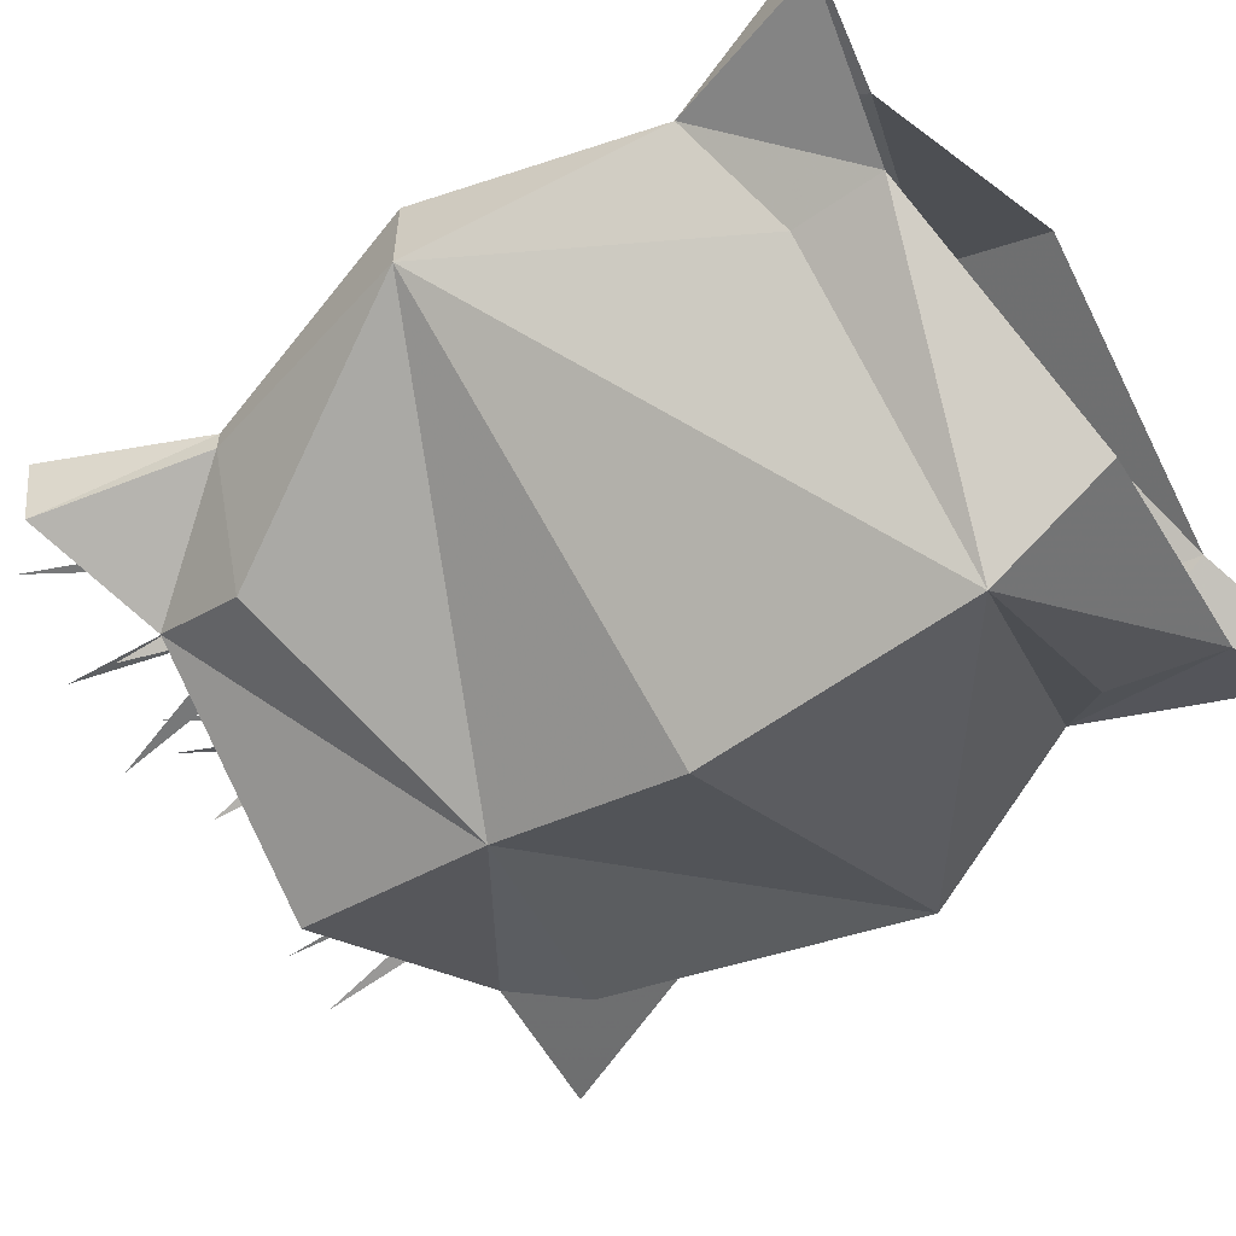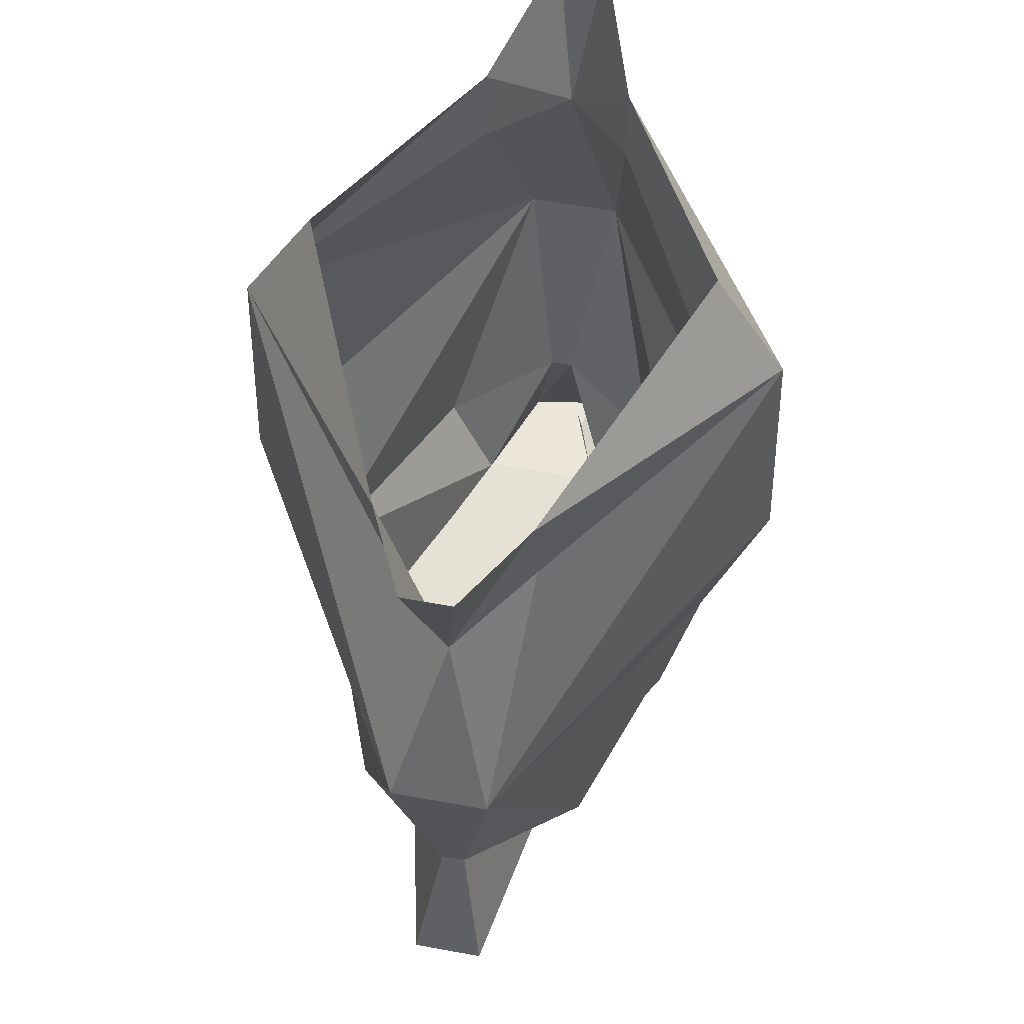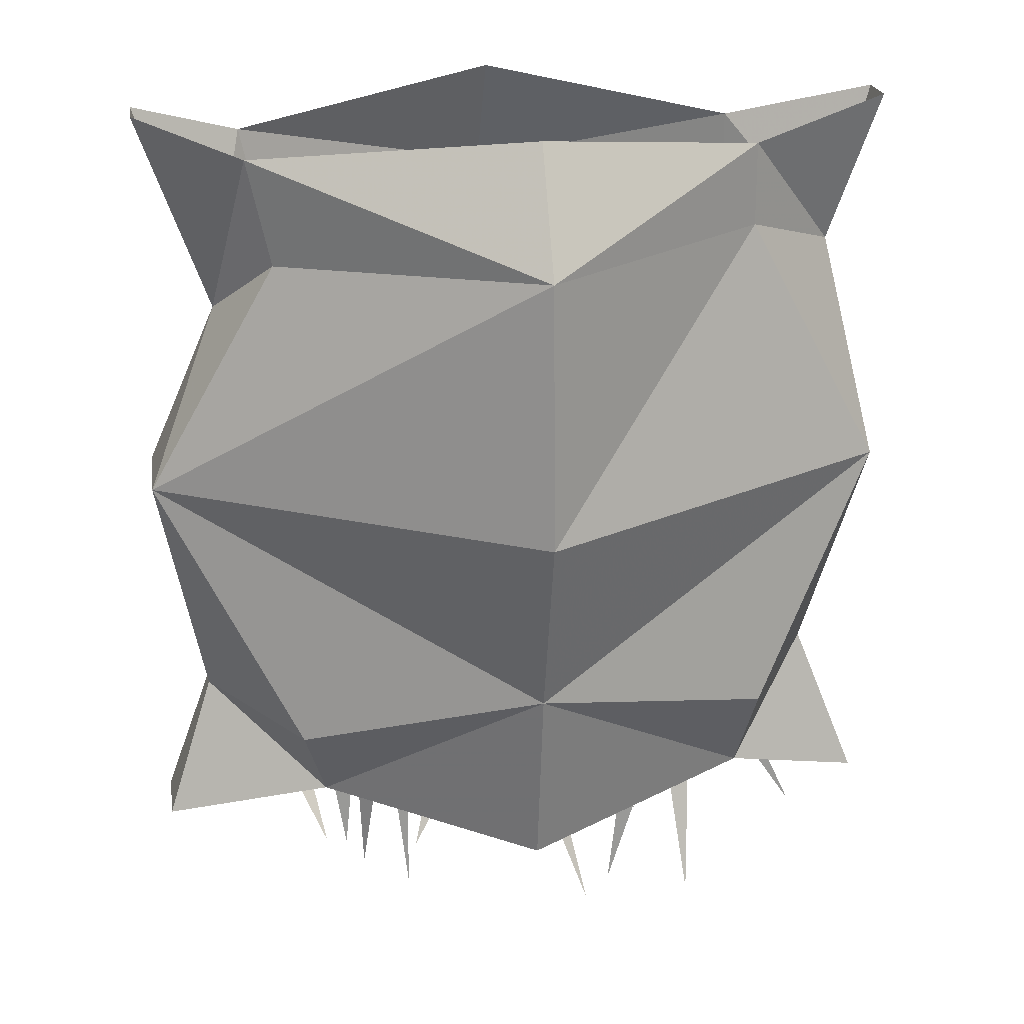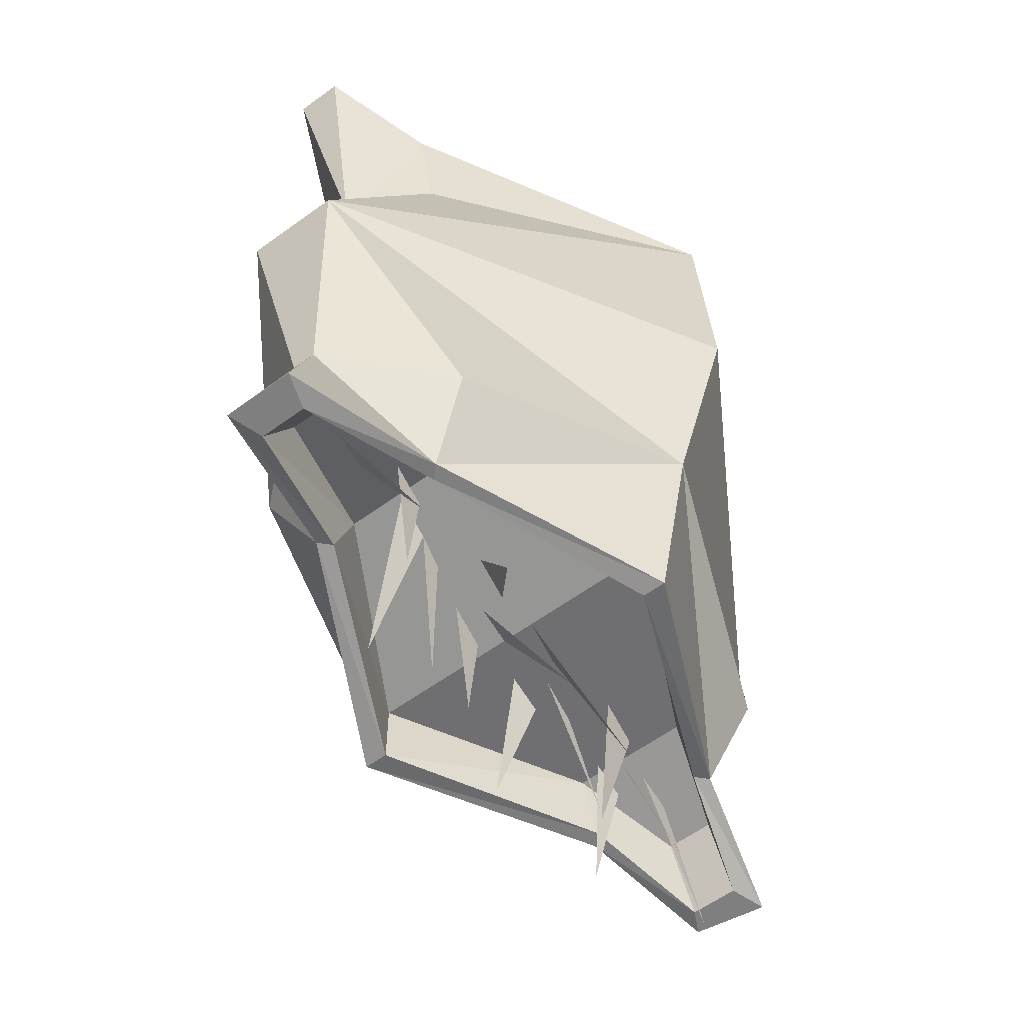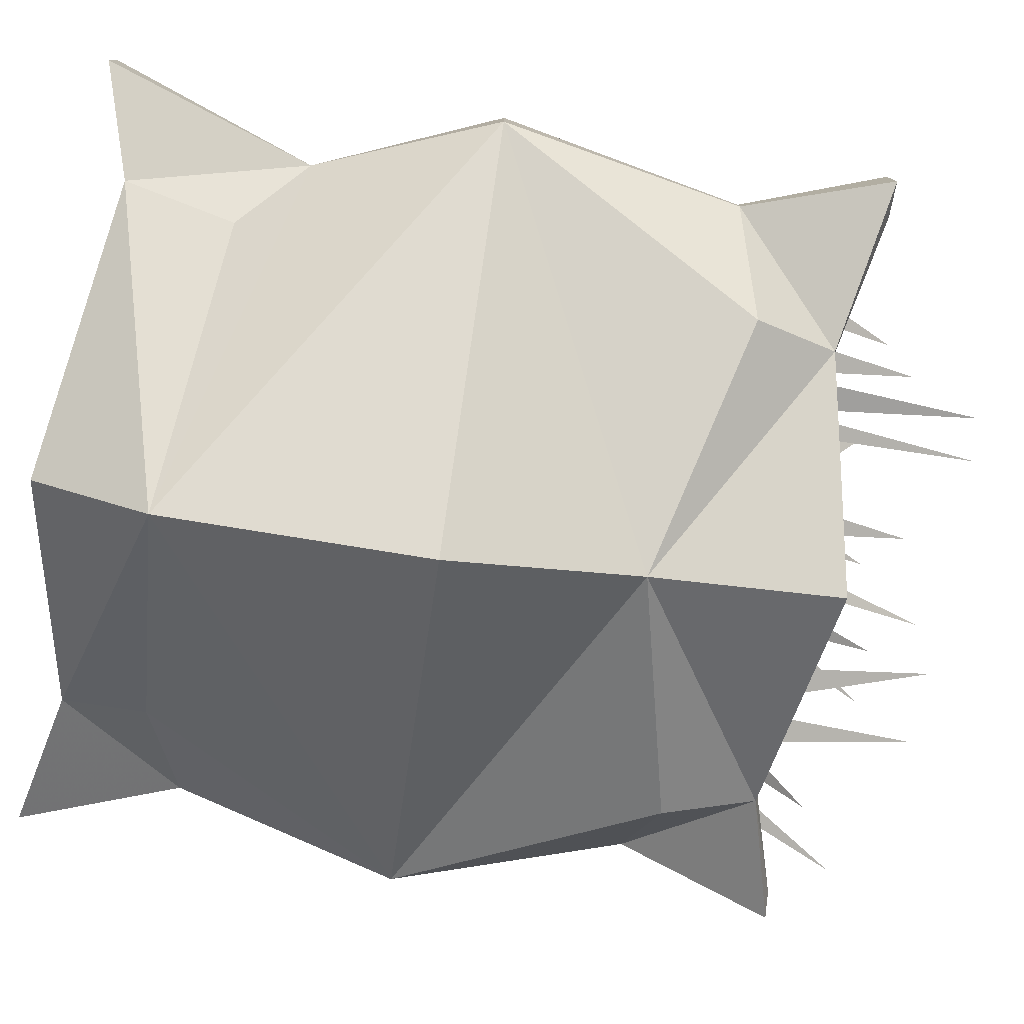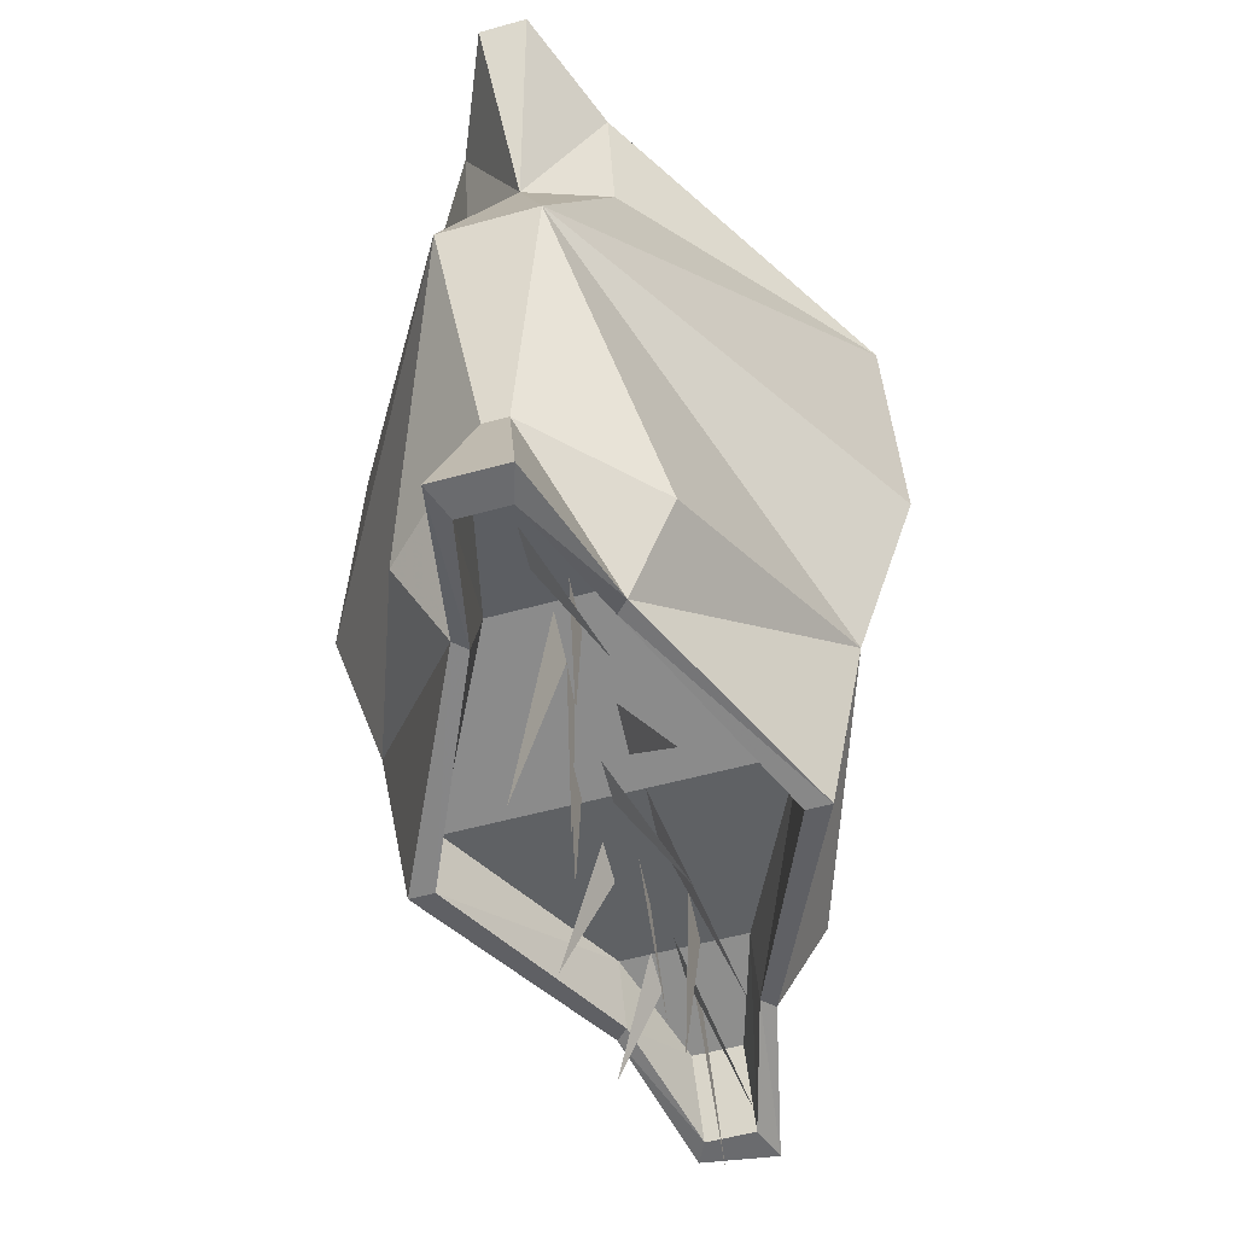
<metadata>
{"format":"obj","ext":"obj","renderer":"f3d","projection":"perspective","resolution":1024,"background":"white","views":[{"elev":-57.4,"azim":125.7,"up":"+Z"},{"elev":57.4,"azim":-79.2,"up":"+Y"},{"elev":21.6,"azim":-8.6,"up":"+Y"},{"elev":-59.8,"azim":-53.3,"up":"+Y"},{"elev":-79.0,"azim":-98.6,"up":"+Z"},{"elev":-53.4,"azim":-73.4,"up":"+Y"}]}
</metadata>
<code>
o unused/7302
v -7 -57 2
v -10 -67 7
v -4 -59 2
v 0 -58 2
v 6 -74 7
v 3 -60 2
v 11 -57 2
v 9 -75 2
v 14 -59 2
v 19 -57 0
v 27 -69 0
v 22 -58 0
v -15 -56 0
v -14 -74 -3
v -12 -58 0
v -23 -57 0
v -18 -67 5
v -20 -58 0
v -4 -59 0
v 1 -68 5
v -1 -60 0
v 5 -59 0
v 12 -69 0
v 8 -61 0
v 15 -58 -2
v 20 -65 -6
v 18 -59 -2
v 14 -58 0
v 16 -75 5
v 17 -59 0
v 3 -59 -2
v 6 -68 -6
v 6 -60 -2
v -5 -58 -2
v -3 -70 -2
v -2 -60 -2
v -10 -75 0
v -10 -60 0
v -18 -57 2
v -16 -69 2
v -15 -59 2
v -26 -58 -2
v -15 -55 -5
v -15 -55 5
v -26 -58 2
v -29 -64 2
v -29 -64 -2
v -17 -61 -5
v 0 -58 -13
v 0 -58 13
v 0 -64 13
v -17 -61 5
v -18 -61 6
v -32 -64 3
v -32 -64 -3
v -18 -61 -6
v 0 -64 -13
v 17 -56 -5
v 17 -56 5
v 19 -61 5
v 20 -61 6
v 0 -64 15
v 0 -48 18
v -20 -54 10
v -28 -52 1
v -28 -52 -1
v -20 -54 -10
v 0 -48 -18
v 0 -64 -15
v 19 -61 -5
v 26 -58 -2
v 26 -58 2
v 29 -64 2
v 32 -64 3
v 27 -51 1
v 21 -53 10
v 29 -64 -2
v 20 -61 -6
v 31 -64 -3
v 27 -51 -1
v 32 -32 4
v 0 -32 23
v -32 -32 4
v -32 -32 -4
v 0 -32 -23
v 32 -32 -4
v 21 -53 -10
v -26 -17 0
v -21 -12 6
v -23 -3 6
v -32 0 2
v -32 0 -2
v -23 -3 -6
v -21 -12 -6
v 0 -10 -22
v 20 -10 -6
v 28 -13 0
v 32 0 -2
v 32 0 2
v 20 -3 6
v 20 -10 6
v 0 -10 22
v 0 0 16
v 20 -3 -6
v 0 0 -16
f 1 2 3
f 1 3 2
f 4 5 6
f 4 6 5
f 7 8 9
f 7 9 8
f 10 11 12
f 10 12 11
f 13 14 15
f 13 15 14
f 16 17 18
f 16 18 17
f 19 20 21
f 19 21 20
f 22 23 24
f 22 24 23
f 25 26 27
f 25 27 26
f 28 29 30
f 28 30 29
f 31 32 33
f 31 33 32
f 34 35 36
f 34 36 35
f 15 37 38
f 15 38 37
f 39 40 41
f 39 41 40
f 42 43 44
f 42 44 45
f 42 45 46
f 42 46 47
f 42 47 43
f 43 47 48
f 43 48 49
f 43 49 50
f 43 50 44
f 44 50 51
f 44 51 52
f 44 52 45
f 45 52 46
f 46 52 53
f 46 53 54
f 46 54 47
f 47 54 55
f 47 55 48
f 48 55 56
f 48 56 57
f 48 57 49
f 49 57 58
f 49 58 59
f 49 59 50
f 50 59 60
f 50 60 51
f 51 60 61
f 51 61 62
f 51 62 52
f 52 62 53
f 53 62 63
f 53 63 64
f 53 64 65
f 53 65 54
f 54 65 66
f 54 66 55
f 55 66 56
f 56 66 67
f 56 67 68
f 56 68 69
f 56 69 57
f 57 69 70
f 57 70 58
f 58 70 71
f 58 71 59
f 59 71 72
f 59 72 73
f 59 73 60
f 60 73 74
f 60 74 61
f 61 74 75
f 61 75 76
f 61 76 63
f 61 63 62
f 77 73 72
f 77 72 71
f 77 71 70
f 77 70 78
f 77 78 79
f 77 79 73
f 73 79 74
f 74 79 75
f 75 79 80
f 75 80 81
f 75 81 76
f 76 81 63
f 63 81 82
f 63 82 83
f 63 83 64
f 64 83 65
f 65 83 84
f 65 84 66
f 66 84 67
f 67 84 68
f 68 84 85
f 68 85 86
f 68 86 87
f 68 87 78
f 68 78 69
f 69 78 70
f 88 84 83
f 88 83 88
f 88 83 89
f 88 89 90
f 88 90 91
f 88 91 92
f 88 92 93
f 88 93 94
f 88 94 95
f 88 95 84
f 84 95 85
f 85 95 86
f 86 95 96
f 86 96 97
f 86 97 81
f 86 81 80
f 86 80 87
f 87 80 78
f 78 80 79
f 97 98 99
f 97 99 100
f 97 100 101
f 97 101 81
f 81 101 82
f 82 101 102
f 82 102 83
f 83 102 89
f 89 102 90
f 90 102 103
f 103 102 100
f 100 102 101
f 104 98 97
f 104 97 96
f 104 96 95
f 104 95 105
f 105 95 93
f 93 95 94
f 86 97 97

</code>
